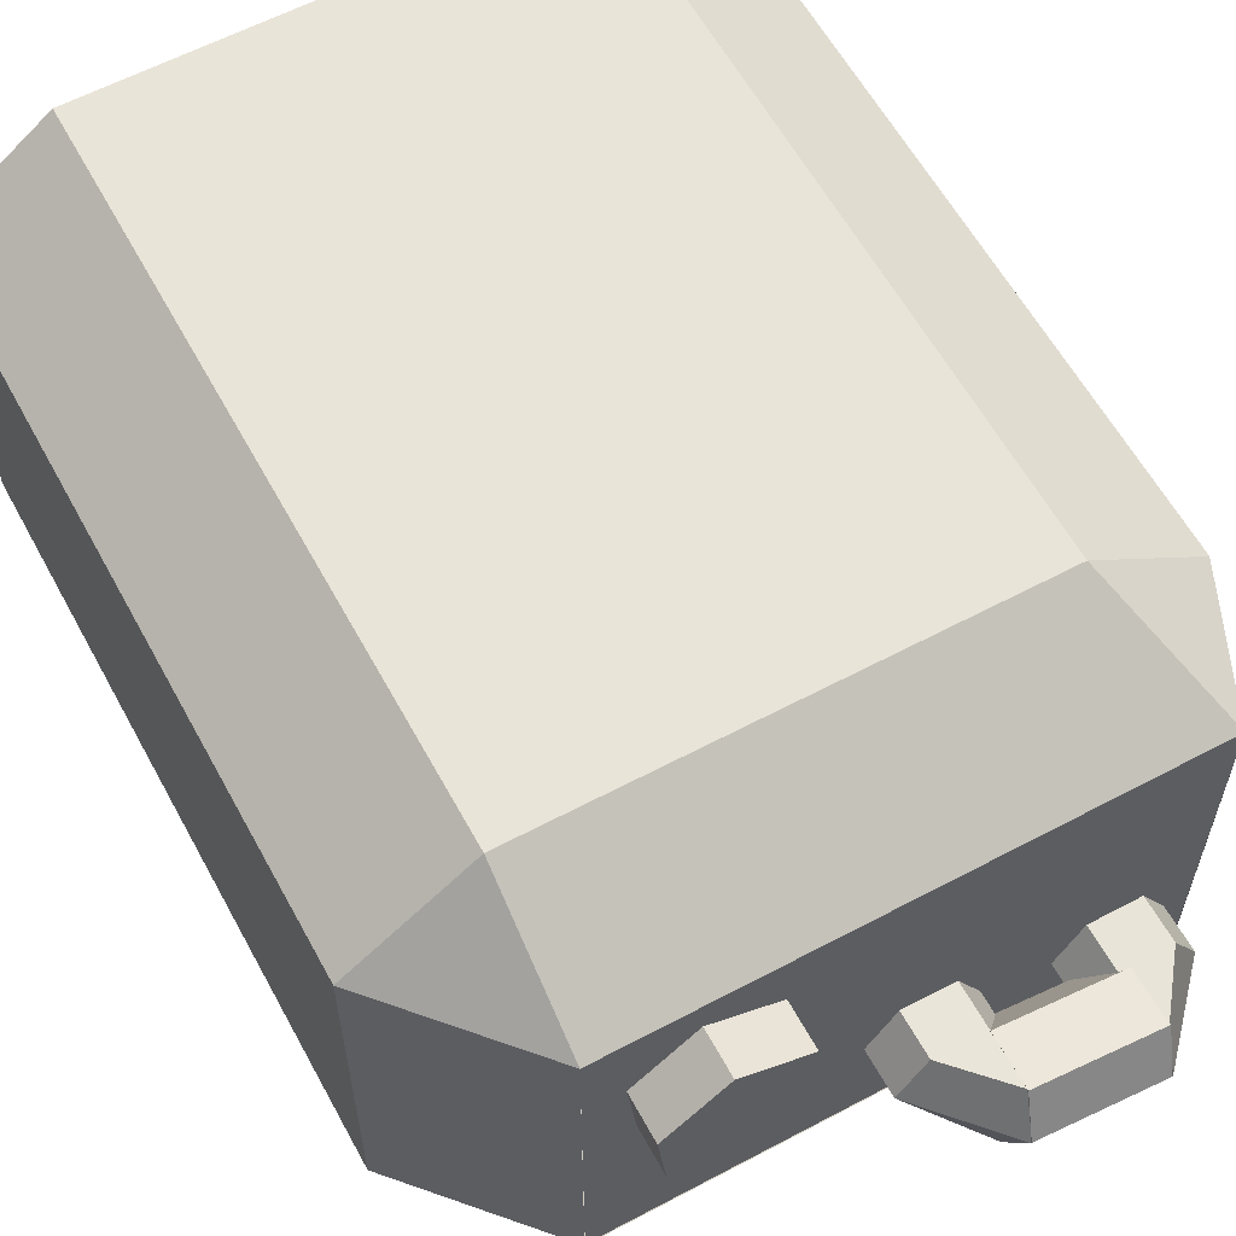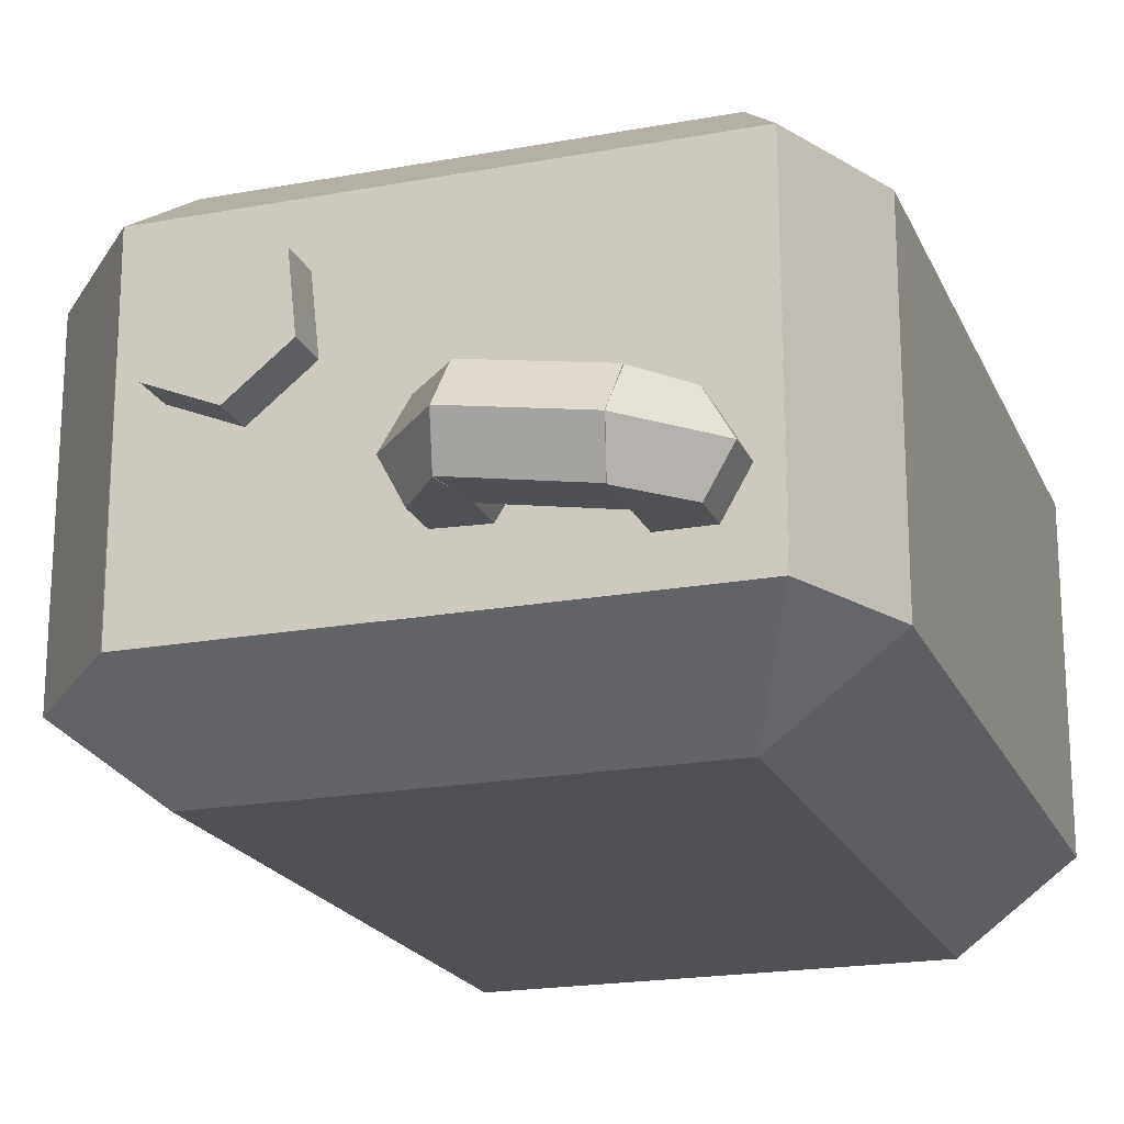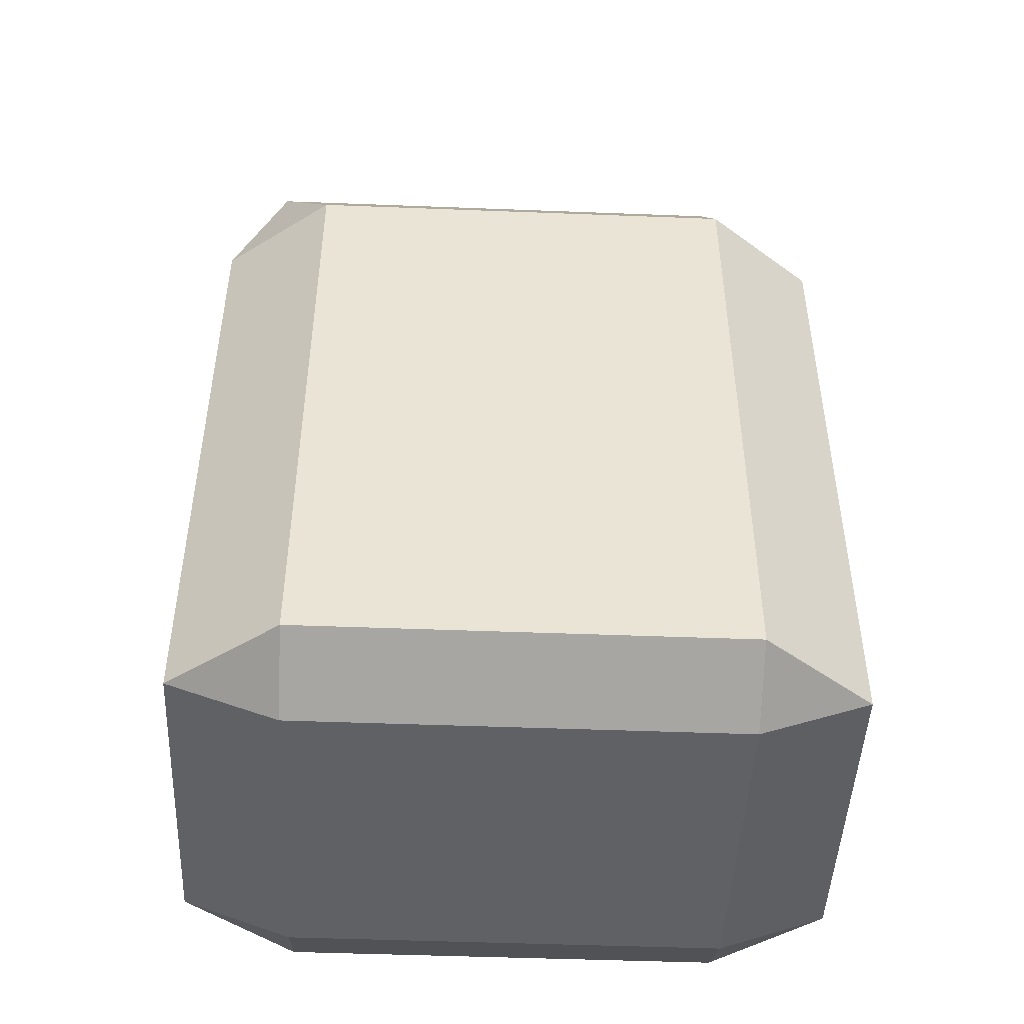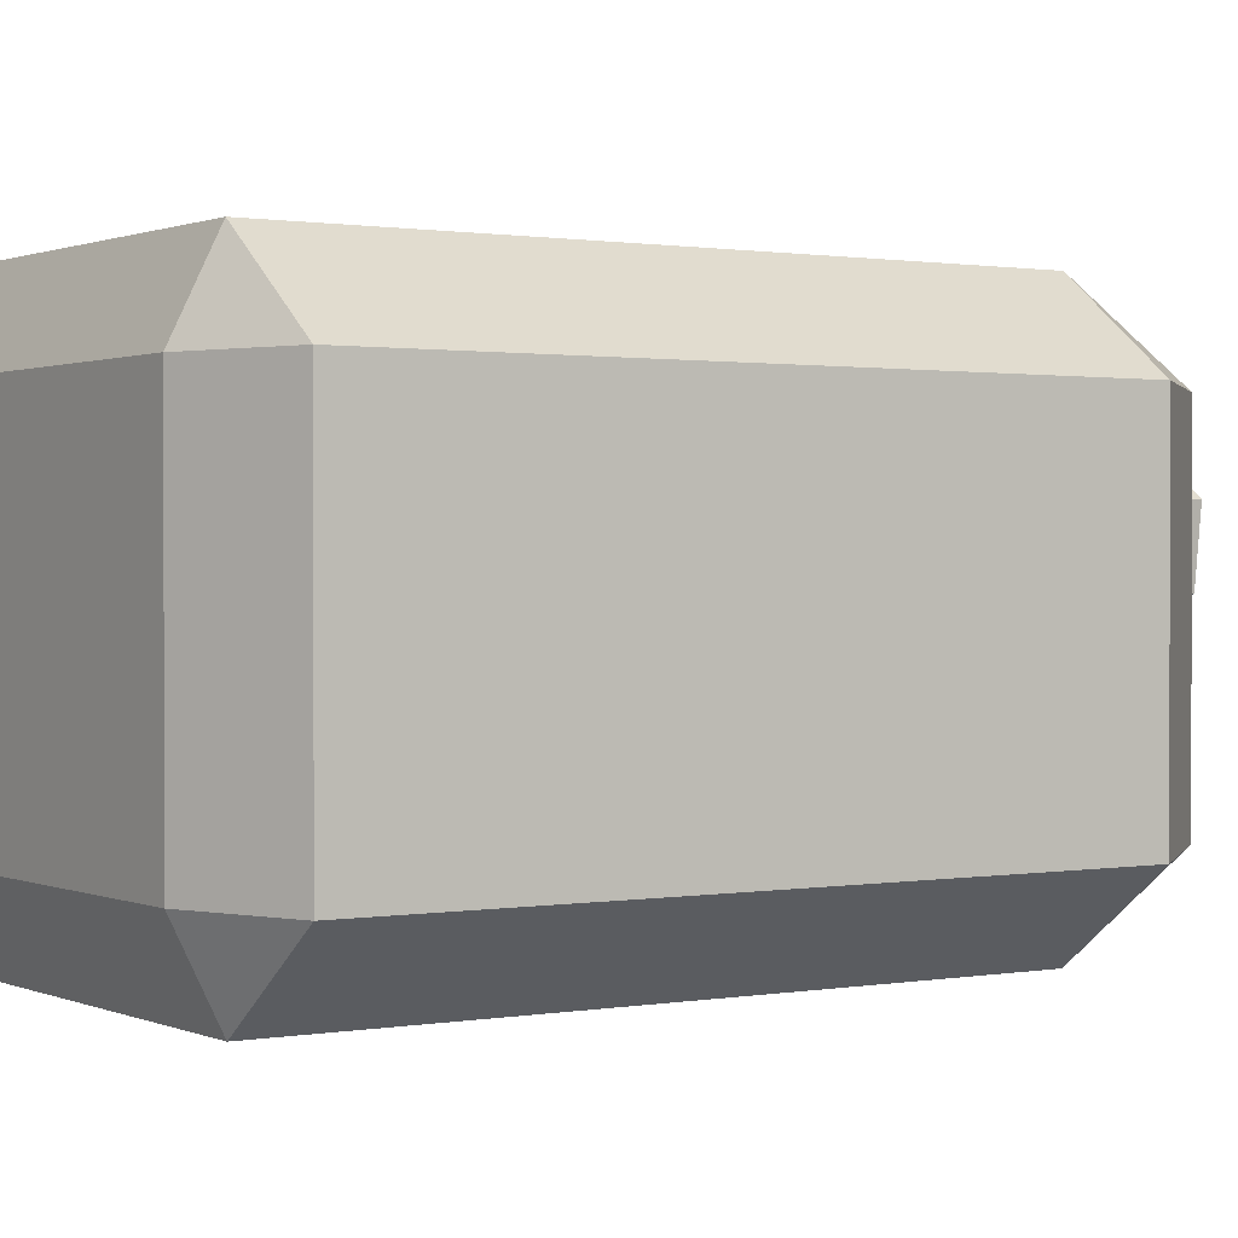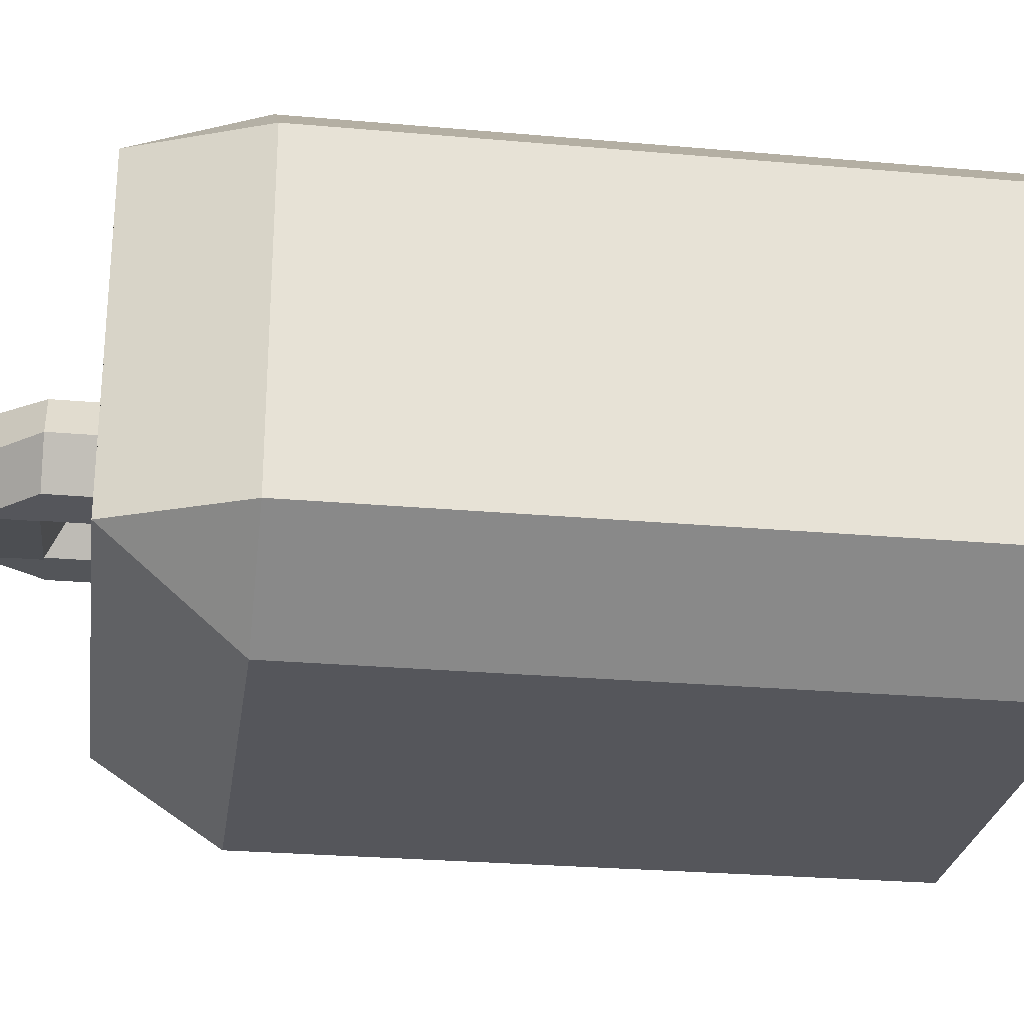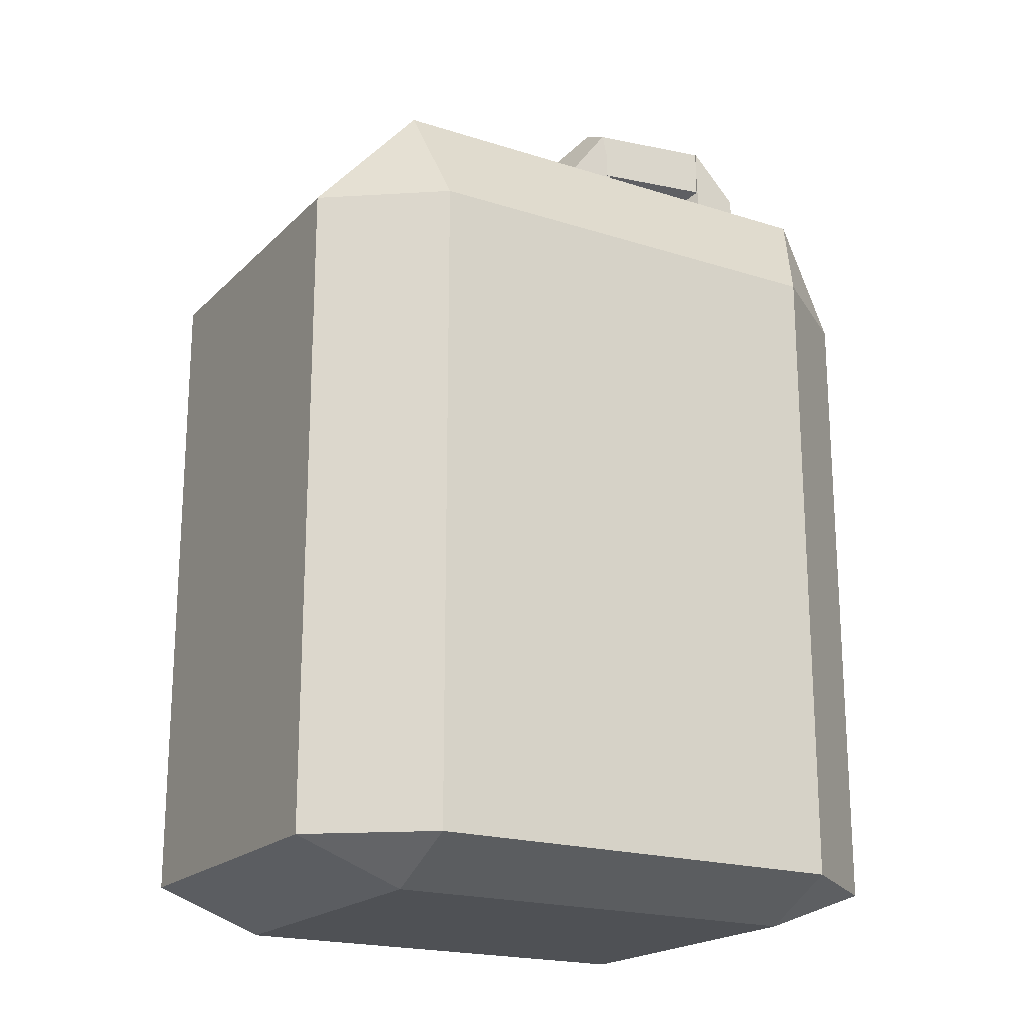
<metadata>
{"format":"obj","ext":"obj","renderer":"f3d","projection":"perspective","resolution":1024,"background":"white","views":[{"elev":60.2,"azim":151.5,"up":"+Z"},{"elev":-20.1,"azim":-161.3,"up":"+Z"},{"elev":-47.3,"azim":-2.5,"up":"+Y"},{"elev":0.9,"azim":56.5,"up":"+Z"},{"elev":-26.2,"azim":-98.0,"up":"+Z"},{"elev":-19.8,"azim":149.4,"up":"+Y"}]}
</metadata>
<code>
o canister
v -0.2089 0.625 -0.125
v -0.2089 0.625 0.125
v 0.1667 0.625 -0.125
v 0.1667 0.625 0.125
v -0.1667 -0 -0.125
v -0.1667 0 0.125
v 0.1667 -0 -0.125
v 0.1667 0 0.125
v 0.25 0.03125 -0.125
v 0.25 0.5312 -0.125
v 0.25 0.03125 0.125
v 0.25 0.5312 0.125
v -0.25 0.03125 -0.125
v -0.25 0.5312 -0.125
v -0.25 0.03125 0.125
v -0.25 0.5312 0.125
v -0.1667 0.03125 0.1875
v -0.1667 0.5312 0.1875
v 0.1667 0.03125 0.1875
v 0.1667 0.5312 0.1875
v -0.1667 0.03125 -0.1875
v -0.1667 0.5312 -0.1875
v 0.1667 0.03125 -0.1875
v 0.1667 0.5312 -0.1875
v 0.1661 0.6246 -0.1247
v -0.2094 0.6246 -0.1247
f 16 14 13 15
f 9 10 12 11
f 8 6 5 7
f 21 22 24 23
f 20 18 17 19
f 2 1 14 16
f 10 3 4 12
f 22 1 3 24
f 4 2 18 20
f 13 5 6 15
f 8 7 9 11
f 7 5 21 23
f 17 6 8 19
f 20 19 11 12
f 9 23 24 10
f 5 13 21
f 7 23 9
f 6 17 15
f 8 11 19
f 1 22 14
f 3 10 24
f 2 16 18
f 4 20 12
f 15 17 18 16
f 22 21 13 14
f 4 25 26 2
o handle
v -0.1419 0.675 -0.0623
v -0.05189 0.675 -0.04708
v -0.1374 0.6946 -0.09322
v -0.0474 0.6946 -0.07801
v -0.1419 0.7111 -0.0623
v -0.05189 0.7111 -0.04708
v -0.1463 0.6946 -0.03137
v -0.05637 0.6946 -0.01615
v -0.1463 0.657 -0.03137
v -0.05637 0.657 -0.01615
v -0.1419 0.6389 -0.0623
v -0.05189 0.6389 -0.04708
v -0.1374 0.657 -0.09322
v -0.0474 0.657 -0.07801
v -0.1562 0.625 -0.0625
v -0.1743 0.625 -0.09375
v -0.1743 0.6562 -0.09375
v -0.1923 0.625 -0.0625
v -0.1923 0.6562 -0.0625
v -0.1743 0.625 -0.03125
v -0.1743 0.6562 -0.03125
v -0.1382 0.625 -0.03125
v -0.1382 0.6562 -0.03125
v -0.1202 0.625 -0.0625
v -0.1202 0.6562 -0.0625
v -0.1382 0.625 -0.09375
v -0.1382 0.6562 -0.09375
v -0.1375 0.6585 -0.03125
v -0.1375 0.6405 -0.0625
v -0.1375 0.6766 -0.0625
v -0.1375 0.6585 -0.09375
v -0.1375 0.6946 -0.09375
v -0.1453 0.6946 -0.03125
v -0.1422 0.7111 -0.0625
v -0.0375 0.625 -0.04688
v -0.02056 0.625 -0.01502
v -0.02056 0.6562 -0.01502
v -0.001437 0.625 -0.04562
v -0.001437 0.6562 -0.04562
v -0.01838 0.625 -0.07748
v -0.01838 0.6562 -0.07748
v -0.05444 0.625 -0.07874
v -0.05444 0.6562 -0.07874
v -0.07356 0.625 -0.04813
v -0.07356 0.6562 -0.04813
v -0.05662 0.625 -0.01627
v -0.05662 0.6562 -0.01627
v -0.05515 0.6585 -0.07876
v -0.05624 0.6405 -0.04753
v -0.05624 0.6766 -0.04753
v -0.05733 0.6585 -0.0163
v -0.05733 0.6946 -0.0163
v -0.04734 0.6946 -0.07849
v -0.05155 0.7111 -0.04737
f 31 29 27
f 29 31 32 30
f 30 32 28
f 33 31 27
f 31 33 34 32
f 32 34 28
f 35 33 27
f 33 35 36 34
f 34 36 28
f 37 35 27
f 35 37 38 36
f 36 38 28
f 39 37 27
f 37 39 40 38
f 38 40 28
f 29 39 27
f 39 29 30 40
f 40 30 28
f 44 42 41
f 42 44 45 43
f 58 60 56
f 46 44 41
f 44 46 47 45
f 60 59 56
f 48 46 41
f 46 48 49 47
f 59 54 56
f 50 48 41
f 48 50 51 49
f 54 55 56
f 52 50 41
f 50 52 53 51
f 55 57 56
f 42 52 41
f 52 42 43 53
f 57 58 56
f 55 49 54 51
f 57 55 51
f 58 57 53
f 54 59 49
f 59 60 45 47
f 60 58 43 45
f 57 51 53
f 58 53 43
f 59 47 49
f 64 62 61
f 62 64 65 63
f 78 80 76
f 66 64 61
f 64 66 67 65
f 80 79 76
f 68 66 61
f 66 68 69 67
f 79 74 76
f 70 68 61
f 68 70 71 69
f 74 75 76
f 72 70 61
f 70 72 73 71
f 75 77 76
f 62 72 61
f 72 62 63 73
f 77 78 76
f 75 69 74 71
f 77 75 71
f 78 77 73
f 74 79 69
f 79 80 65 67
f 80 78 63 65
f 77 71 73
f 78 73 63
f 79 67 69
o lid
v 0.09375 0.625 0.04688
v 0.09375 0.6562 0.04688
v 0.0878 0.625 -0.006326
v 0.0878 0.6562 -0.006326
v 0.04598 0.625 0.02709
v 0.04598 0.6562 0.02709
v 0.05192 0.625 0.08029
v 0.05192 0.6562 0.08029
v 0.0997 0.625 0.1001
v 0.0997 0.6562 0.1001
v 0.1415 0.625 0.06666
v 0.1415 0.6562 0.06666
v 0.1356 0.625 0.01346
v 0.1356 0.6562 0.01346
f 85 83 81
f 83 85 86 84
f 84 86 82
f 87 85 81
f 85 87 88 86
f 86 88 82
f 89 87 81
f 87 89 90 88
f 88 90 82
f 91 89 81
f 89 91 92 90
f 90 92 82
f 93 91 81
f 91 93 94 92
f 92 94 82
f 83 93 81
f 93 83 84 94
f 94 84 82

</code>
